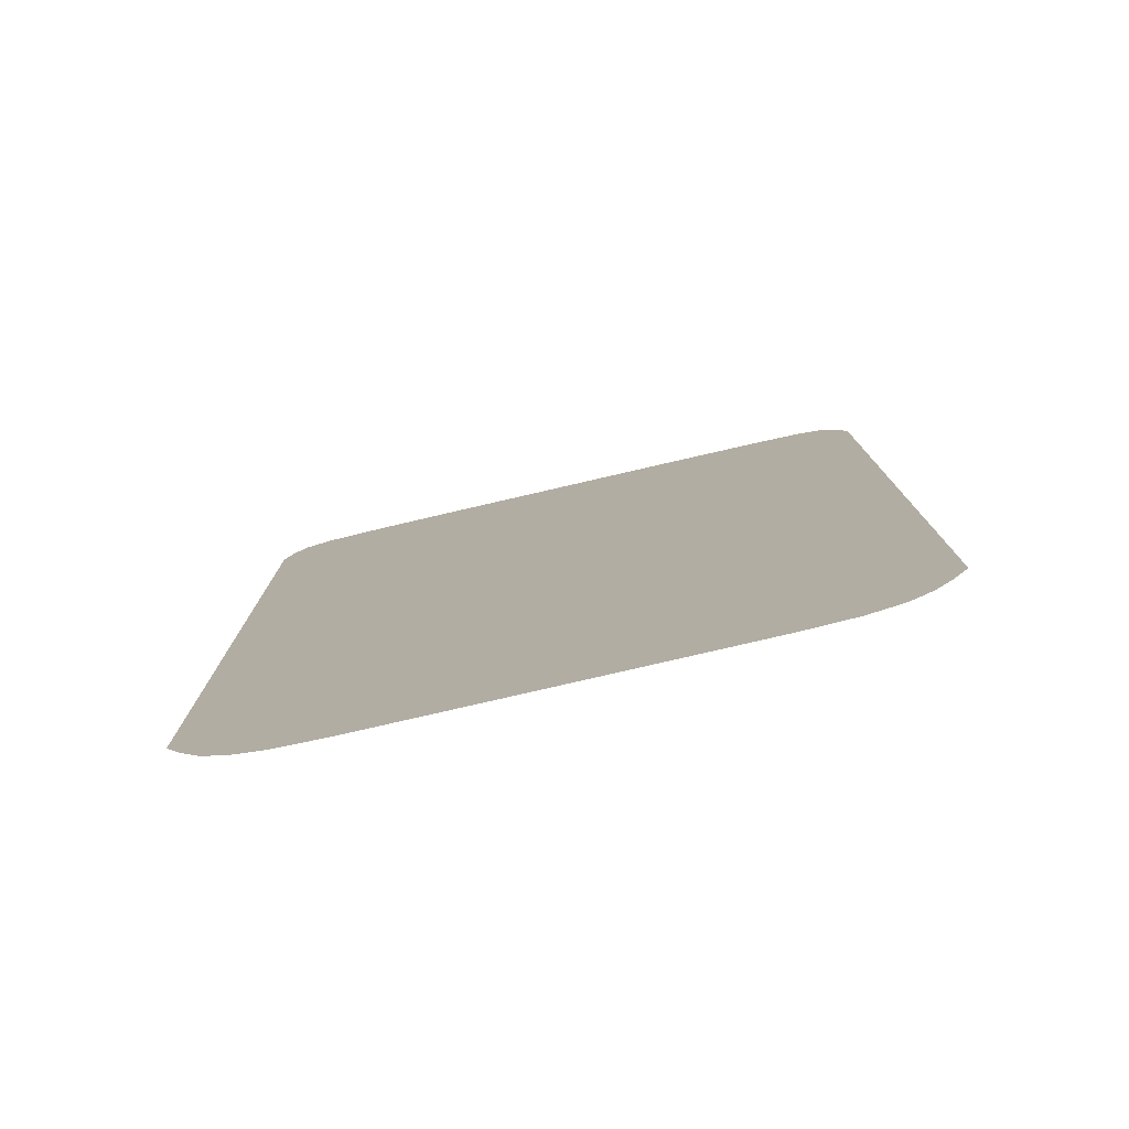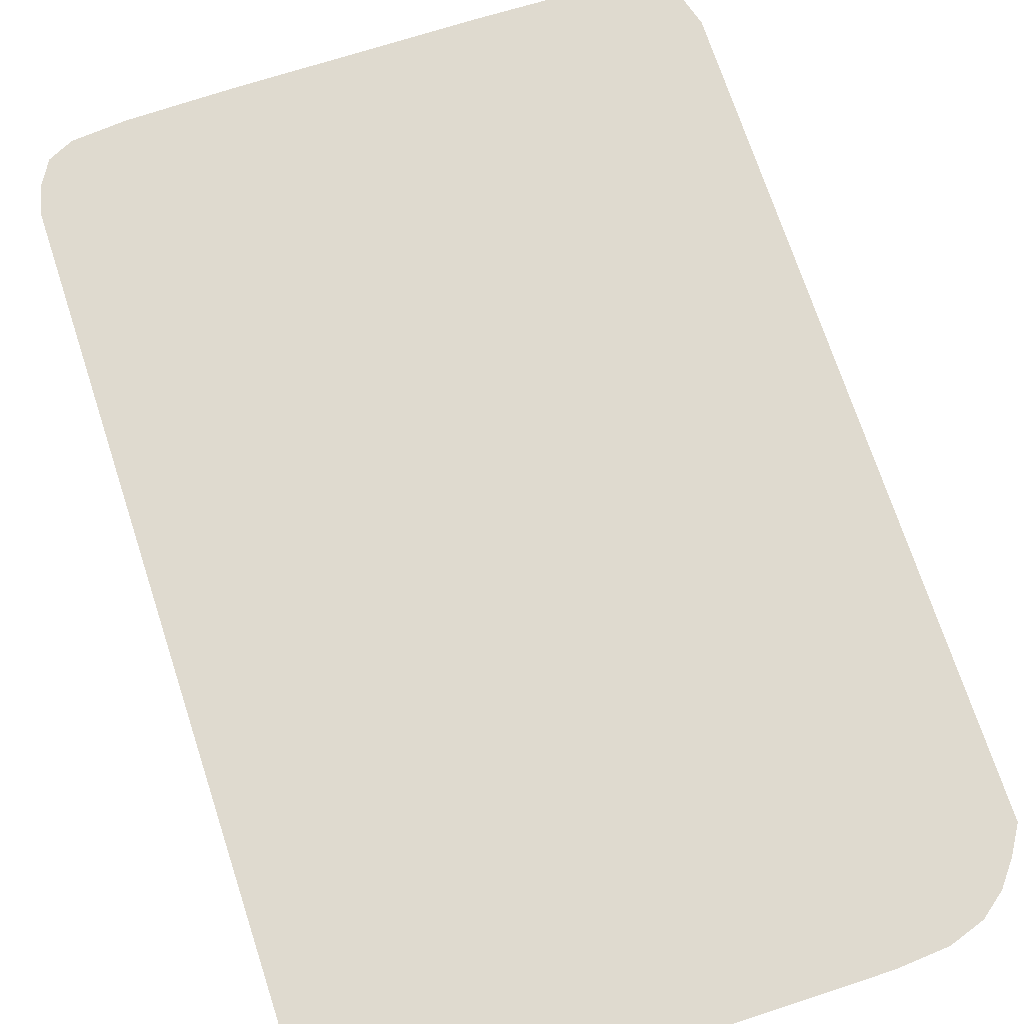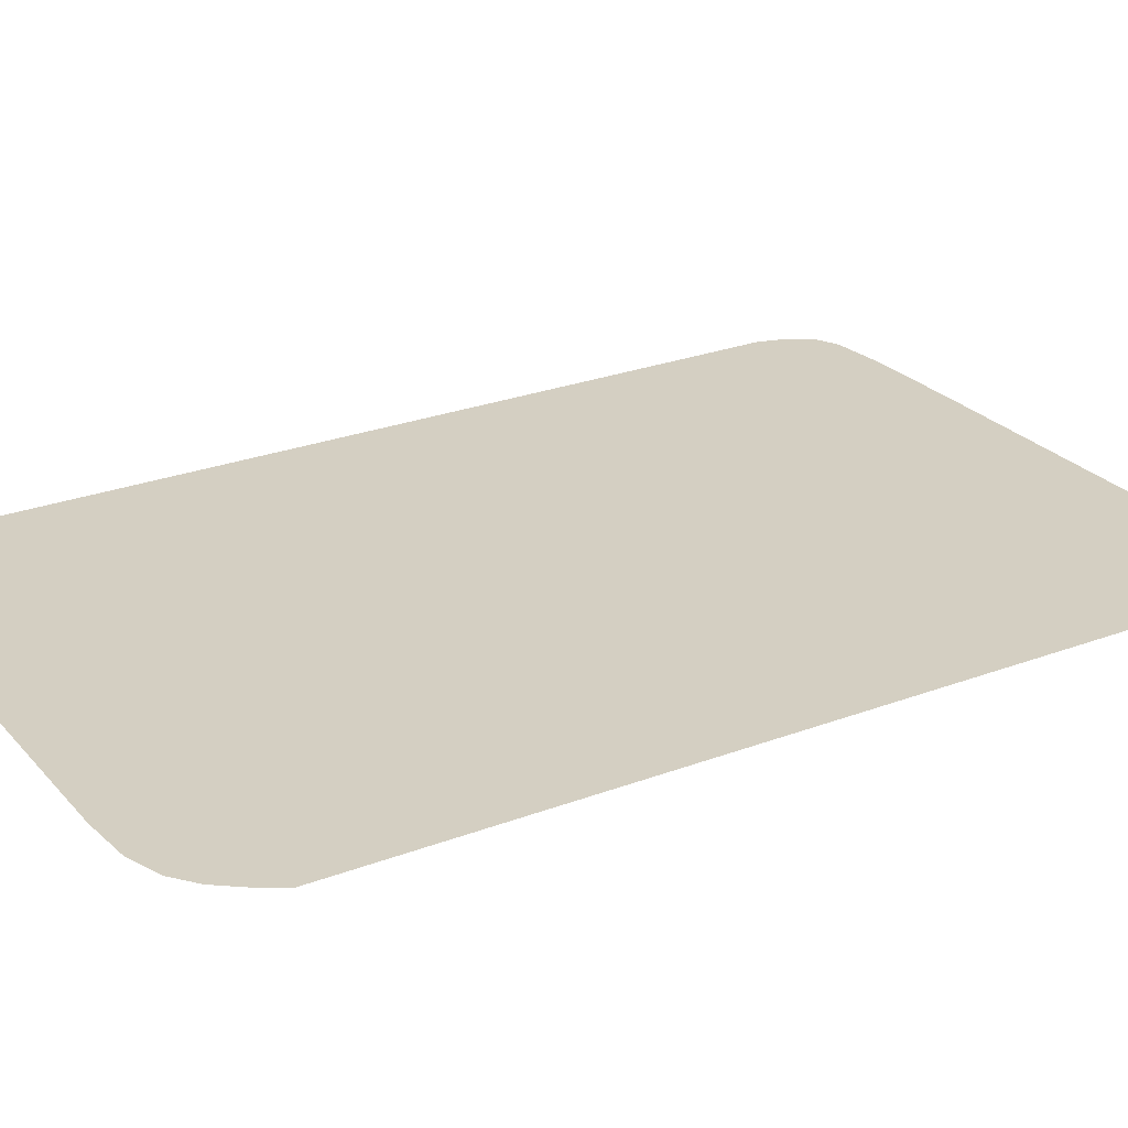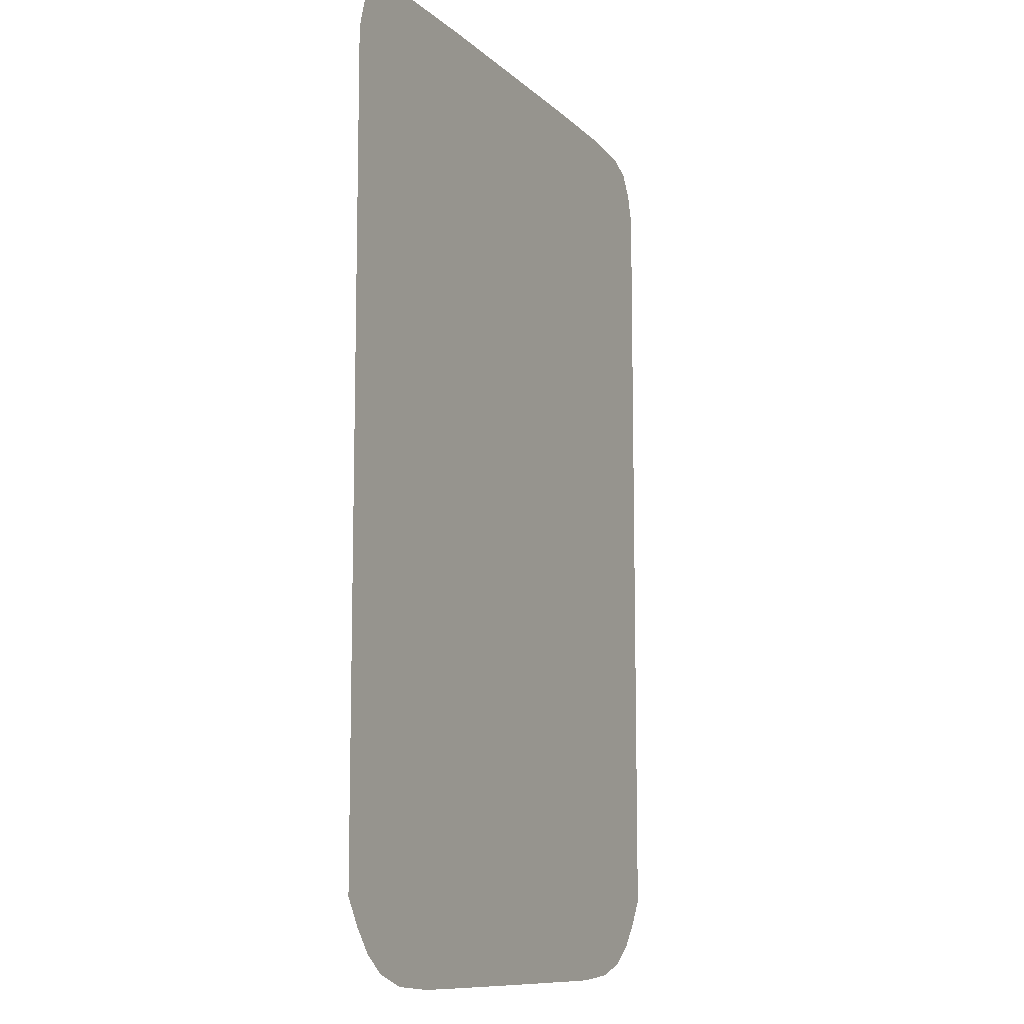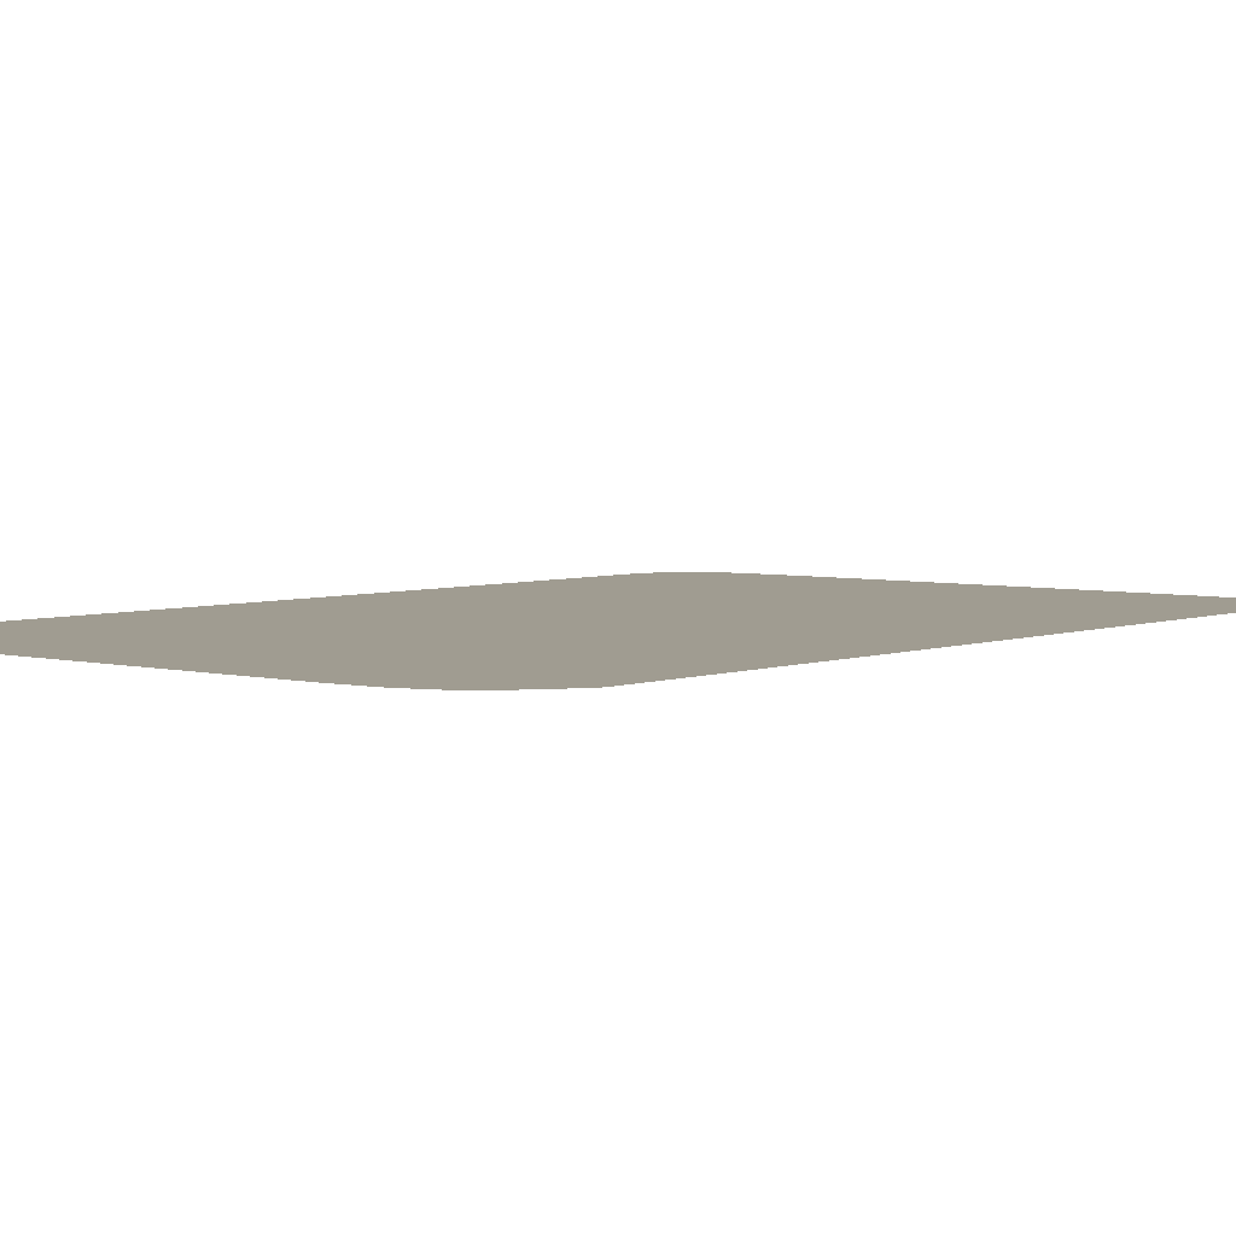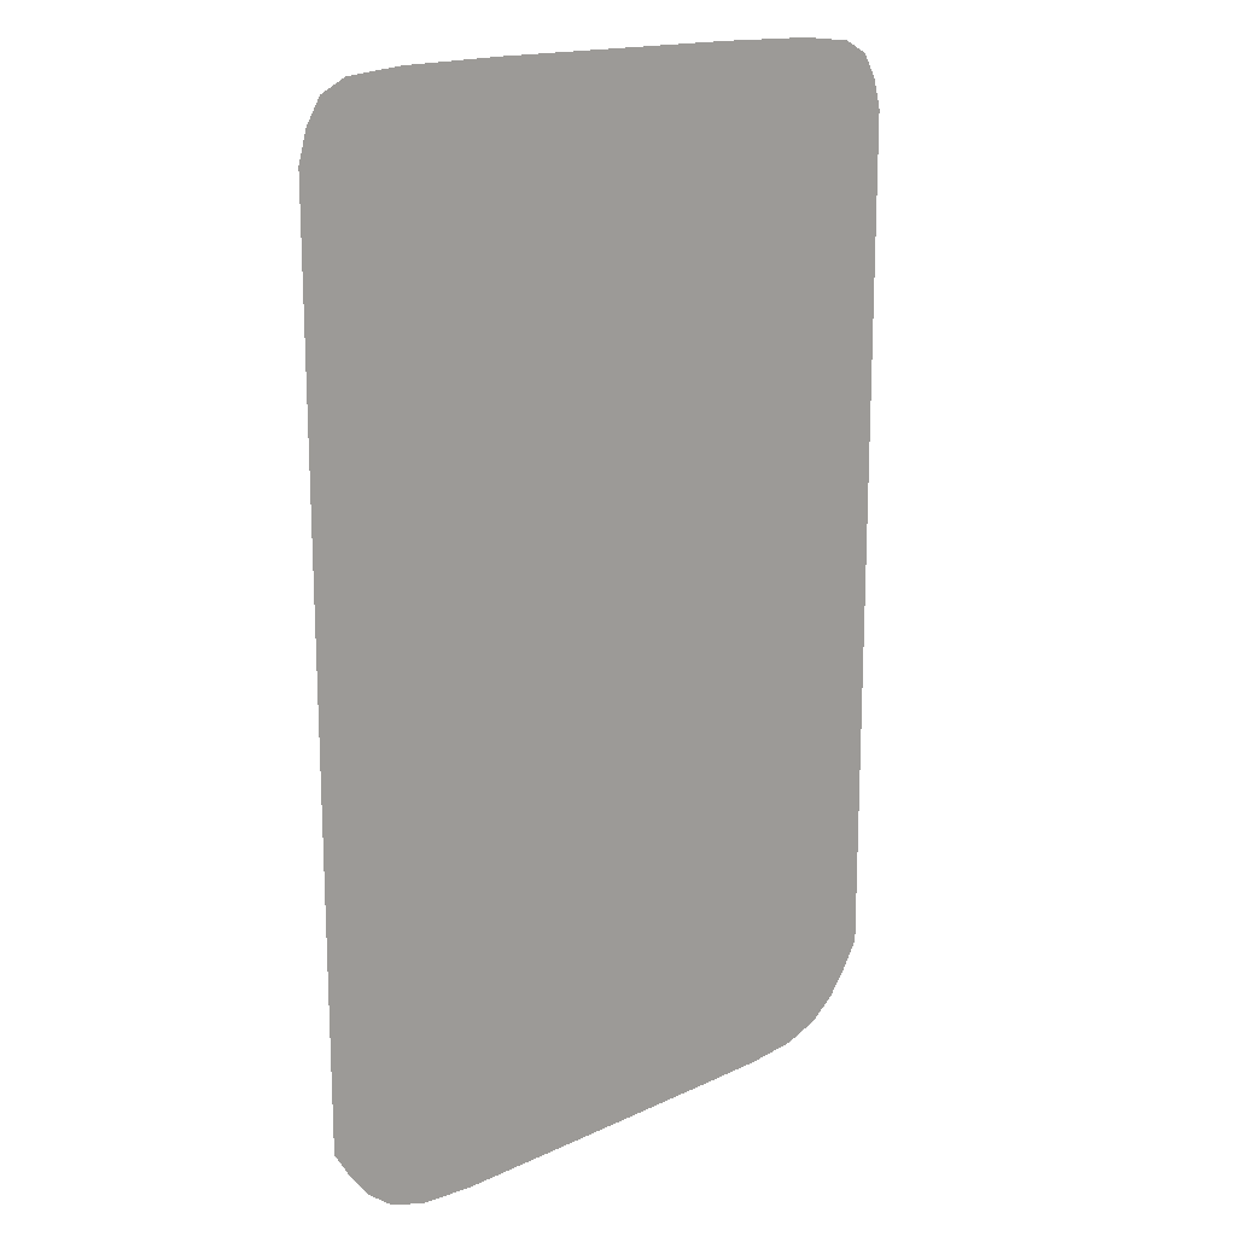
<metadata>
{"format":"obj","ext":"obj","renderer":"f3d","projection":"perspective","resolution":1024,"background":"white","views":[{"elev":-79.3,"azim":13.0,"up":"+Y"},{"elev":70.6,"azim":-18.0,"up":"+Z"},{"elev":25.8,"azim":58.8,"up":"+Z"},{"elev":-10.7,"azim":116.5,"up":"+Y"},{"elev":4.4,"azim":39.8,"up":"+Z"},{"elev":16.5,"azim":136.8,"up":"+Y"}]}
</metadata>
<code>
o Mesh_233_Mesh_233.001
v 3.6e-05 0.911 -5.286
v -0.06795 0.8256 -5.286
v -0.06811 0.911 -5.286
v 3.6e-05 0.7401 -5.286
v -0.06779 0.7401 -5.286
v 3.6e-05 0.911 -5.286
v 0.06802 0.8256 -5.286
v 3.6e-05 0.7401 -5.286
v 0.06818 0.911 -5.286
v 0.06786 0.7401 -5.286
v -0.04712 0.9253 -5.286
v -0.026 0.9257 -5.286
v -0.06641 0.9169 -5.286
v -0.05838 0.9243 -5.286
v -0.06356 0.9217 -5.286
v 3.6e-05 0.9257 -5.286
v 0.02608 0.9257 -5.286
v 0.06818 0.911 -5.286
v 0.04719 0.9253 -5.286
v 0.05845 0.9243 -5.286
v 0.06649 0.9169 -5.286
v 0.06363 0.9217 -5.286
v 0.03747 0.7223 -5.286
v 3.6e-05 0.7401 -5.286
v 0.06786 0.7401 -5.286
v 0.06454 0.7346 -5.286
v 0.04834 0.7232 -5.286
v 0.06065 0.7296 -5.286
v 0.05566 0.7257 -5.286
v 0.02489 0.7223 -5.286
v 0.01243 0.7223 -5.286
v 3.6e-05 0.7223 -5.286
v -0.0374 0.7223 -5.286
v -0.01236 0.7223 -5.286
v -0.02482 0.7223 -5.286
v -0.04827 0.7232 -5.286
v -0.06446 0.7346 -5.286
v -0.06058 0.7296 -5.286
v -0.05559 0.7257 -5.286
f 1 2 3
f 1 4 2
f 2 4 5
f 6 7 8
f 7 6 9
f 7 10 8
f 3 11 12
f 13 14 3
f 14 13 15
f 11 3 14
f 1 3 12
f 12 16 1
f 17 1 16
f 18 17 19
f 17 18 1
f 20 18 19
f 21 20 22
f 18 20 21
f 23 24 25
f 23 25 26
f 26 27 23
f 28 27 26
f 27 28 29
f 24 23 30
f 24 30 31
f 24 31 32
f 33 5 4
f 34 4 32
f 35 4 34
f 33 4 35
f 36 37 33
f 38 36 39
f 37 36 38
f 5 33 37

</code>
